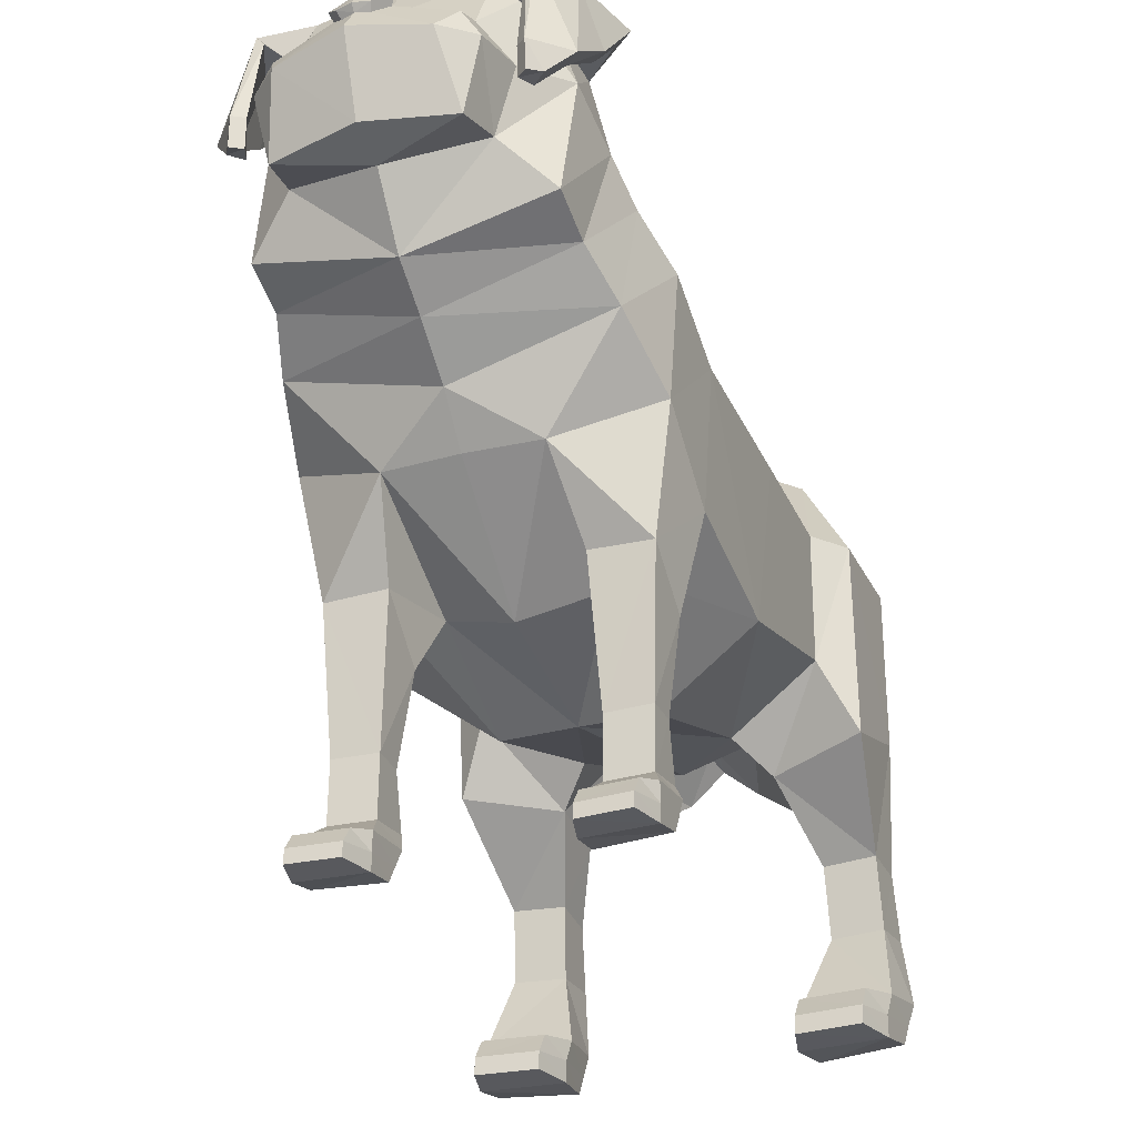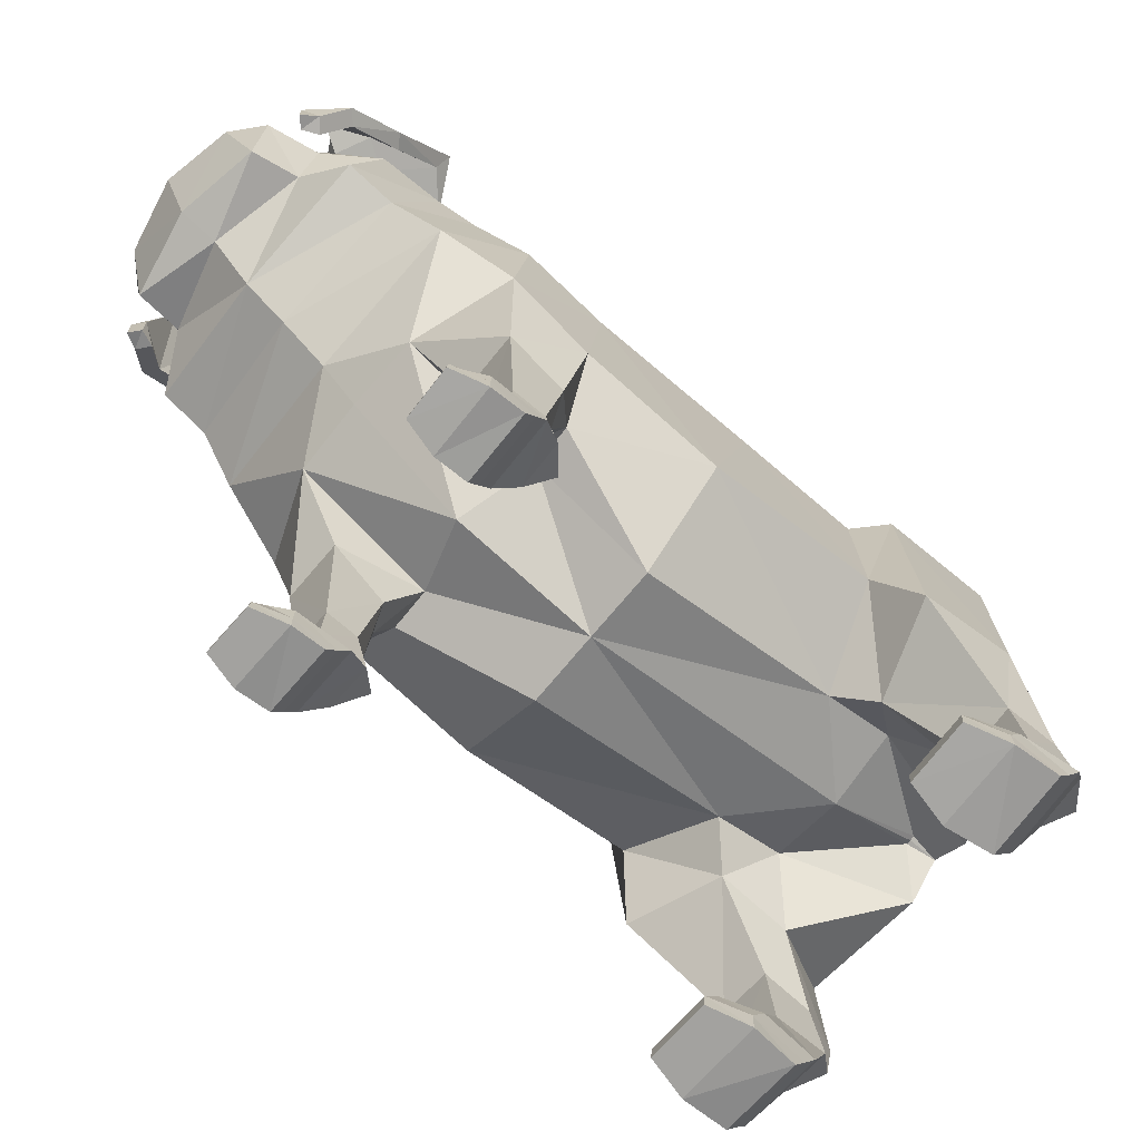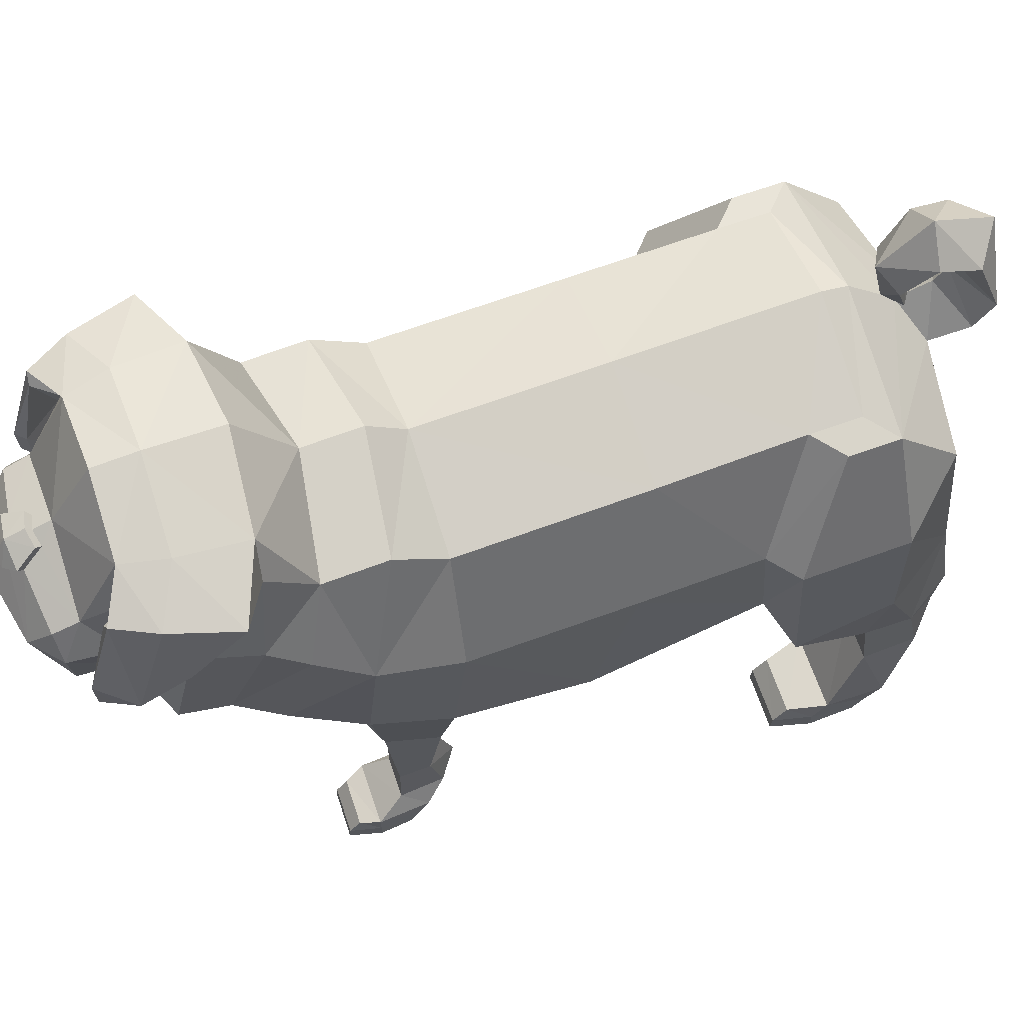
<metadata>
{"format":"obj","ext":"obj","renderer":"f3d","projection":"perspective","resolution":1024,"background":"white","views":[{"elev":-30.1,"azim":21.1,"up":"+Y"},{"elev":-73.4,"azim":50.1,"up":"+Y"},{"elev":65.3,"azim":69.9,"up":"+Y"}]}
</metadata>
<code>
o Pug
v 0.4024 2.076 -0.7707
v 0.4154 2.072 0.6628
v 0.6186 1.679 0.6871
v 0.6006 1.142 0.7347
v 0.2628 1.15 -0.792
v 0.2628 0.9823 0.657
v 0.4106 2.072 -0.04259
v 0.6163 1.676 0.07253
v 0.6 1.038 0.2219
v 0.2627 0.7775 0.2219
v 0.02429 1.304 -1.139
v 0.4003 2.073 -0.5802
v 0.612 1.675 -0.3797
v 0.5981 1.221 -0.4211
v 0.2629 1.045 -0.5299
v 0.5132 2.059 -0.8654
v 0.511 2.055 -0.6755
v 0.7224 1.668 -0.8679
v 0.7199 1.656 -0.4742
v 0.7161 1.101 -0.8882
v 0.7118 0.9838 -0.5246
v 0.382 0.9068 -0.9
v 0.376 0.9275 -0.6335
v 0.5259 1.801 -1.098
v 0.1385 1.173 -1.238
v 0.5358 1.106 -1.172
v 0.6518 0.6913 -0.8615
v 0.6554 0.6888 -1.048
v 0.4707 0.6714 -1.052
v 0.467 0.6828 -0.8694
v 0.5556 0.7461 -1.222
v 0.6574 0.4372 -0.8896
v 0.6617 0.4658 -1.093
v 0.477 0.4486 -1.098
v 0.4737 0.4295 -0.898
v 0.5596 0.5608 -1.191
v 0.7043 0.153 -0.7525
v 0.7217 0.1913 -0.9708
v 0.4216 0.1683 -0.979
v 0.3983 0.1472 -0.7604
v 0.7002 -0.01262 -0.6987
v 0.7067 0.0232 -0.8721
v 0.4185 0.002635 -0.8804
v 0.3973 -0.01791 -0.7066
v 0.4356 0.1207 -0.611
v 0.6587 0.1255 -0.6041
v 0.4349 -0.01724 -0.5524
v 0.6583 -0.01265 -0.5456
v 0.1269 1.874 -1.155
v 0.1593 1.942 -1.296
v 0.1698 2.07 -1.358
v 0.1373 2.294 -1.279
v 0.1165 2.335 -1.131
v 0.08664 2.199 -1.023
v 0.06048 2.059 -1.071
v 0.4204 0.07949 -0.9264
v 0.3965 0.05891 -0.7063
v 0.7 0.06408 -0.6987
v 0.7109 0.1007 -0.918
v 0.4344 0.047 -0.5577
v 0.6583 0.05148 -0.551
v 0.4161 2.208 1.087
v 0.56 1.951 1.182
v 0.5427 1.537 1.288
v 0.6189 1.828 0.9947
v 0.4158 2.216 0.8538
v 0.2626 1.219 1.167
v 0.3577 2.556 1.249
v 0.5264 2.072 1.316
v 0.4904 1.663 1.456
v 0.6012 1.36 1.033
v 0.5269 0.7843 0.7686
v 0.5274 0.9326 0.9749
v 0.3127 0.7683 0.7689
v 0.3131 0.9419 0.9715
v 0.4093 0.7771 0.7317
v 0.5006 0.4298 0.9304
v 0.5007 0.4324 0.8114
v 0.3431 0.4221 0.8106
v 0.343 0.4272 0.9263
v 0.4145 0.4699 0.7472
v 0.5006 0.2139 0.9356
v 0.5 0.2445 0.7649
v 0.3425 0.2343 0.7624
v 0.3428 0.2115 0.9313
v 0.4138 0.3012 0.6932
v 0.5489 0.1325 1.039
v 0.5468 0.1614 0.8416
v 0.3033 0.1487 0.8389
v 0.3059 0.1301 1.033
v 0.5498 0.004205 1.038
v 0.549 0.03114 0.9177
v 0.3061 0.01829 0.916
v 0.3066 0.00094 1.033
v 0.3393 0.1097 1.108
v 0.5167 0.1128 1.114
v 0.3395 0.001138 1.155
v 0.5171 0.004686 1.16
v 0.3053 0.07863 0.8794
v 0.3064 0.0612 1.033
v 0.5495 0.0644 1.038
v 0.5483 0.0915 0.8815
v 0.3395 0.05197 1.151
v 0.517 0.05532 1.156
v 0.4116 0.977 0.6617
v 0.3379 2.567 1.5
v 0.5051 2.178 1.538
v 0.4884 1.73 1.63
v 0.2941 2.555 1.664
v 0.3852 2.137 1.72
v 0.323 1.889 1.728
v 0.2977 2.249 1.823
v 0.3549 2.112 1.907
v 0.2989 1.852 1.897
v 0.2927 2.212 1.917
v 0.2469 2.11 2.001
v 0.4242 2.428 1.51
v 0.3717 2.429 1.668
v 0.4374 2.42 1.262
v 0.5588 2.428 1.372
v 0.6086 2.493 1.355
v 0.4914 2.436 1.61
v 0.5337 2.505 1.596
v 0.455 2.492 1.746
v 0.4242 2.452 1.754
v 0.546 2.261 1.517
v 0.5947 2.262 1.55
v 0.5305 2.12 1.689
v 0.5769 2.126 1.728
v 0.4646 2.112 1.855
v 0.4273 2.119 1.82
v 0.4555 2.015 1.757
v 0.5019 2.021 1.796
v 0.4673 1.999 1.85
v 0.4301 2.006 1.816
v 0.08575 2.28 1.936
v 0.09526 2.304 1.956
v 0.04665 2.261 1.999
v 0.05893 2.348 1.881
v 0.03708 2.237 1.979
v 0.04948 2.325 1.861
v -0.01177 2.208 -0.783
v 0 2.208 0.6547
v -0.4251 2.067 -0.7881
v -0.4154 2.072 0.6625
v -0.6182 1.678 0.6852
v -0.6006 1.142 0.7347
v -0.2628 1.15 -0.792
v -0.2626 0.9794 0.6631
v -1e-06 1.072 -0.7944
v 0 0.8798 0.7479
v -0.00457 2.209 -0.04441
v -0.4199 2.071 -0.04591
v -0.6167 1.676 0.07186
v -0.5998 1.039 0.2206
v -0.2628 0.7773 0.2207
v 0 0.7798 0.2216
v 0.006893 1.302 -1.142
v -0.01108 1.304 -1.14
v -0.4269 2.065 -0.5953
v -0.6166 1.673 -0.3838
v -0.598 1.221 -0.4213
v -0.2629 1.045 -0.53
v -0.01005 2.189 -0.8811
v -0.5314 2.047 -0.8873
v -0.5329 2.045 -0.6938
v -0.7246 1.663 -0.8752
v -0.723 1.654 -0.478
v -0.7162 1.101 -0.8885
v -0.7119 0.9834 -0.5249
v -0.3819 0.9064 -0.9003
v -0.3761 0.9272 -0.6338
v -0.5292 1.788 -1.119
v -0.003513 2.102 -1.253
v -0.1193 1.17 -1.244
v -0.5338 1.104 -1.175
v 0.01077 1.283 -1.241
v -0.6518 0.6908 -0.8619
v -0.6554 0.6883 -1.049
v -0.4707 0.6709 -1.052
v -0.467 0.6823 -0.8698
v -0.5556 0.7456 -1.222
v -0.6578 0.4368 -0.89
v -0.6617 0.4653 -1.093
v -0.477 0.4481 -1.099
v -0.4737 0.4291 -0.8984
v -0.5596 0.5603 -1.192
v -0.704 0.1529 -0.7526
v -0.7223 0.191 -0.971
v -0.421 0.1679 -0.9792
v -0.3988 0.147 -0.7606
v -0.6998 -0.01265 -0.6987
v -0.7057 0.02298 -0.8721
v -0.4173 0.002397 -0.8804
v -0.3978 -0.01807 -0.7067
v -0.4359 0.1206 -0.6111
v -0.6584 0.1255 -0.604
v -0.4353 -0.01736 -0.5525
v -0.6583 -0.01265 -0.5456
v -0.1312 1.87 -1.164
v -0.006342 1.998 -1.073
v 0.002031 1.686 -1.198
v -0.003723 2.039 -1.206
v -0.005749 2.2 -1.233
v -0.1582 1.936 -1.306
v 0.004038 1.797 -1.339
v -0.00815 2.235 -1.169
v -0.1695 2.064 -1.368
v 0.004039 1.978 -1.449
v -0.009207 2.175 -1.097
v -0.1492 2.289 -1.287
v -0.004314 2.353 -1.376
v -0.007108 2.087 -1.118
v -0.1382 2.331 -1.138
v -0.01222 2.443 -1.152
v -0.1098 2.195 -1.029
v -0.0141 2.253 -0.9704
v -0.007567 2.05 -1.08
v -0.07629 2.057 -1.075
v -0.009456 2.054 -1.015
v -0.4194 0.07917 -0.9264
v -0.397 0.05875 -0.7065
v -0.6998 0.06407 -0.6987
v -0.7101 0.1004 -0.9181
v -0.4348 0.04688 -0.5578
v -0.6583 0.05148 -0.551
v -0.4148 2.207 1.086
v 0.000458 2.323 1.013
v -0.5585 1.951 1.179
v -0.5415 1.538 1.287
v 9e-06 2.328 0.7951
v -0.6177 1.828 0.991
v -0.4152 2.216 0.8534
v 0.000559 1.373 1.313
v 0 1.224 1.174
v -0.2627 1.222 1.167
v -0.3567 2.555 1.244
v 0.000567 2.628 1.211
v -0.5253 2.07 1.312
v -0.4896 1.665 1.451
v 0.000382 1.504 1.489
v -0.601 1.361 1.033
v -0.5269 0.7843 0.7685
v -0.5274 0.9327 0.9749
v -0.3126 0.7686 0.769
v -0.3132 0.9419 0.9715
v -0.4093 0.7772 0.7317
v -0.5006 0.4299 0.9304
v -0.5007 0.4325 0.8113
v -0.3431 0.4222 0.8106
v -0.343 0.4273 0.9263
v -0.4145 0.4699 0.7472
v -0.5005 0.2139 0.9356
v -0.5 0.2446 0.7649
v -0.3425 0.2343 0.7623
v -0.3428 0.2117 0.9313
v -0.4138 0.3013 0.6932
v -0.549 0.1328 1.039
v -0.5467 0.1614 0.8416
v -0.3034 0.1488 0.8388
v -0.3059 0.1299 1.033
v -0.5499 0.00458 1.039
v -0.5491 0.03131 0.9178
v -0.306 0.01815 0.9158
v -0.3064 0.000593 1.033
v -0.3392 0.1095 1.108
v -0.5168 0.113 1.114
v -0.3395 0.001138 1.155
v -0.5171 0.004686 1.16
v -0.3052 0.07857 0.8793
v -0.3063 0.06099 1.033
v -0.5496 0.06467 1.038
v -0.5484 0.09161 0.8816
v -0.3395 0.05197 1.151
v -0.5171 0.05552 1.156
v -0.4117 0.977 0.6617
v -0.3408 2.566 1.494
v -0.001622 2.635 1.486
v -0.5072 2.175 1.529
v -0.4894 1.728 1.624
v -0.000392 1.608 1.648
v -0.2996 2.554 1.659
v -0.003796 2.622 1.651
v -0.3923 2.134 1.711
v -0.3281 1.887 1.72
v -0.003769 1.821 1.808
v -0.3087 2.247 1.815
v -0.006121 2.367 1.807
v -0.3678 2.109 1.897
v -0.3092 1.85 1.889
v -0.006413 1.871 1.951
v -0.3067 2.21 1.909
v -0.263 2.108 1.993
v -0.009315 2.144 2.051
v -0.4266 2.426 1.503
v -0.3771 2.427 1.662
v -0.4361 2.418 1.256
v -0.5591 2.425 1.363
v -0.6089 2.49 1.345
v -0.4957 2.434 1.602
v -0.5386 2.502 1.586
v -0.4622 2.49 1.738
v -0.4313 2.449 1.746
v -0.5479 2.259 1.508
v -0.5972 2.259 1.54
v -0.5347 2.117 1.68
v -0.5818 2.123 1.717
v -0.4716 2.11 1.846
v -0.4338 2.117 1.813
v -0.4604 2.012 1.749
v -0.5075 2.018 1.787
v -0.4737 1.997 1.842
v -0.4359 2.004 1.808
v -0.008815 2.24 1.99
v -0.007103 2.34 1.873
v -0.1016 2.28 1.934
v -0.1119 2.303 1.953
v -0.008695 2.335 1.965
v -0.007578 2.364 1.893
v -0.009172 2.264 2.01
v -0.06456 2.261 1.997
v -0.07349 2.348 1.879
v -0.05432 2.237 1.978
v -0.06312 2.324 1.86
f 143 7 152
f 2 8 7
f 3 9 8
f 6 157 10
f 143 66 2
f 15 157 150
f 13 17 12
f 11 177 25
f 1 164 142
f 152 7 12
f 14 19 13
f 1 17 16
f 150 11 5
f 5 23 15
f 14 23 21
f 5 25 22
f 8 14 13
f 7 13 12
f 9 15 14
f 16 18 24
f 20 27 28
f 19 20 18
f 17 18 16
f 201 16 49
f 24 25 202
f 22 30 23
f 18 26 24
f 26 22 25
f 28 36 31
f 30 32 27
f 22 31 29
f 23 27 21
f 26 28 31
f 35 39 40
f 34 36 33
f 29 36 34
f 29 35 30
f 28 32 33
f 32 38 33
f 35 37 32
f 34 38 39
f 40 46 37
f 58 46 61
f 49 203 201
f 49 206 50
f 50 209 51
f 50 174 203
f 51 212 52
f 51 204 174
f 52 207 204
f 52 215 53
f 207 54 210
f 53 217 54
f 54 220 55
f 210 55 213
f 55 220 218
f 213 55 218
f 45 61 46
f 39 59 56
f 57 45 40
f 37 59 38
f 40 56 57
f 228 68 62
f 234 67 64
f 2 65 3
f 65 64 71
f 66 228 62
f 65 62 63
f 64 65 63
f 67 73 71
f 151 67 235
f 70 281 241
f 64 241 234
f 62 119 69
f 63 70 64
f 67 71 64
f 72 77 78
f 74 80 75
f 78 86 81
f 80 82 77
f 74 81 79
f 73 80 77
f 72 81 76
f 85 89 90
f 84 86 83
f 79 86 84
f 79 85 80
f 78 82 83
f 82 88 83
f 82 90 87
f 84 88 89
f 87 95 96
f 101 96 104
f 96 103 104
f 89 102 99
f 100 95 90
f 87 102 88
f 90 99 100
f 69 108 70
f 107 118 110
f 105 72 76
f 105 6 10
f 4 73 72
f 6 75 67
f 68 278 106
f 119 107 69
f 74 105 76
f 281 111 286
f 278 109 106
f 107 111 108
f 109 288 112
f 112 118 109
f 153 143 152
f 154 145 153
f 155 146 154
f 157 149 156
f 233 143 145
f 157 156 163
f 166 161 160
f 159 177 158
f 164 144 142
f 160 153 152
f 168 162 161
f 144 166 160
f 159 150 148
f 172 148 163
f 162 172 163
f 148 175 159
f 162 154 161
f 161 153 160
f 163 155 162
f 165 173 167
f 169 178 170
f 169 168 167
f 167 166 165
f 200 165 201
f 173 202 175
f 181 171 172
f 167 176 169
f 176 175 171
f 187 179 182
f 183 181 178
f 171 182 176
f 178 172 170
f 176 179 169
f 186 190 185
f 185 184 187
f 180 187 182
f 186 180 181
f 179 183 178
f 189 183 184
f 188 186 183
f 185 189 184
f 197 191 188
f 223 197 188
f 203 200 201
f 200 206 202
f 205 209 206
f 174 205 203
f 208 212 209
f 204 208 174
f 207 211 204
f 211 215 212
f 207 216 214
f 214 217 215
f 216 220 217
f 210 219 216
f 219 218 220
f 213 218 219
f 226 196 197
f 190 224 189
f 196 222 191
f 224 188 189
f 191 221 190
f 237 228 227
f 234 236 235
f 232 145 146
f 242 232 146
f 233 228 231
f 232 227 233
f 230 229 232
f 244 236 242
f 151 236 149
f 281 240 241
f 241 230 234
f 297 237 227
f 240 229 230
f 236 230 242
f 243 248 244
f 251 245 246
f 257 249 252
f 253 251 248
f 245 252 247
f 244 251 246
f 252 243 247
f 256 260 255
f 255 254 257
f 250 257 252
f 256 250 251
f 249 253 248
f 259 253 254
f 253 261 256
f 255 259 254
f 258 266 261
f 272 267 258
f 267 274 266
f 260 273 259
f 266 271 261
f 273 258 259
f 261 270 260
f 280 239 240
f 279 296 295
f 276 243 147
f 156 149 276
f 147 244 242
f 246 149 236
f 237 278 238
f 279 297 239
f 247 149 245
f 281 285 280
f 282 278 277
f 285 279 280
f 282 288 283
f 287 296 284
f 143 2 7
f 2 3 8
f 3 4 9
f 6 151 157
f 143 231 66
f 150 5 15
f 15 10 157
f 13 19 17
f 11 158 177
f 1 16 164
f 1 142 12
f 142 152 12
f 14 21 19
f 1 12 17
f 150 158 11
f 5 22 23
f 14 15 23
f 5 11 25
f 8 9 14
f 7 8 13
f 9 10 15
f 20 21 27
f 19 21 20
f 17 19 18
f 164 16 201
f 16 24 49
f 49 24 202
f 24 26 25
f 202 25 177
f 22 29 30
f 18 20 26
f 28 33 36
f 30 35 32
f 22 26 31
f 23 30 27
f 26 20 28
f 35 34 39
f 29 31 36
f 29 34 35
f 28 27 32
f 32 37 38
f 35 40 37
f 34 33 38
f 40 45 46
f 58 37 46
f 49 50 203
f 49 202 206
f 50 206 209
f 50 51 174
f 51 209 212
f 51 52 204
f 52 53 207
f 52 212 215
f 207 53 54
f 53 215 217
f 54 217 220
f 210 54 55
f 45 60 61
f 39 38 59
f 57 60 45
f 37 58 59
f 40 39 56
f 228 238 68
f 234 235 67
f 2 66 65
f 71 4 3
f 3 65 71
f 66 231 228
f 65 66 62
f 67 75 73
f 151 6 67
f 70 108 281
f 64 70 241
f 69 63 62
f 62 68 119
f 63 69 70
f 72 73 77
f 74 79 80
f 78 83 86
f 80 85 82
f 74 76 81
f 73 75 80
f 72 78 81
f 85 84 89
f 79 81 86
f 79 84 85
f 78 77 82
f 82 87 88
f 82 85 90
f 84 83 88
f 87 90 95
f 101 87 96
f 96 95 103
f 89 88 102
f 100 103 95
f 87 101 102
f 90 89 99
f 69 107 108
f 107 117 118
f 105 4 72
f 10 9 105
f 9 4 105
f 4 71 73
f 6 74 75
f 68 238 278
f 119 117 107
f 74 6 105
f 281 108 111
f 278 283 109
f 107 110 111
f 109 283 288
f 112 110 118
f 153 145 143
f 154 146 145
f 155 147 146
f 157 151 149
f 233 231 143
f 163 148 150
f 150 157 163
f 166 168 161
f 159 175 177
f 164 165 144
f 152 142 160
f 142 144 160
f 168 170 162
f 144 165 166
f 159 158 150
f 172 171 148
f 162 170 172
f 148 171 175
f 162 155 154
f 161 154 153
f 163 156 155
f 169 179 178
f 169 170 168
f 167 168 166
f 173 165 200
f 165 164 201
f 176 173 175
f 173 200 202
f 175 202 177
f 181 180 171
f 167 173 176
f 187 184 179
f 183 186 181
f 171 180 182
f 178 181 172
f 176 182 179
f 186 191 190
f 180 185 187
f 186 185 180
f 179 184 183
f 189 188 183
f 188 191 186
f 185 190 189
f 197 196 191
f 223 226 197
f 203 205 200
f 200 205 206
f 205 208 209
f 174 208 205
f 208 211 212
f 204 211 208
f 207 214 211
f 211 214 215
f 207 210 216
f 214 216 217
f 216 219 220
f 210 213 219
f 226 225 196
f 190 221 224
f 196 225 222
f 224 223 188
f 191 222 221
f 237 238 228
f 234 230 236
f 232 233 145
f 146 147 242
f 242 230 232
f 233 227 228
f 232 229 227
f 244 246 236
f 151 235 236
f 281 280 240
f 241 240 230
f 227 229 239
f 239 297 227
f 240 239 229
f 243 249 248
f 251 250 245
f 257 254 249
f 253 256 251
f 245 250 252
f 244 248 251
f 252 249 243
f 256 261 260
f 250 255 257
f 256 255 250
f 249 254 253
f 259 258 253
f 253 258 261
f 255 260 259
f 258 267 266
f 272 275 267
f 267 275 274
f 260 270 273
f 266 274 271
f 273 272 258
f 261 271 270
f 280 279 239
f 279 284 296
f 276 247 243
f 147 155 276
f 155 156 276
f 147 243 244
f 246 245 149
f 237 277 278
f 279 295 297
f 247 276 149
f 281 286 285
f 282 283 278
f 285 284 279
f 282 287 288
f 287 282 296
f 57 43 44
f 41 43 42
f 58 42 59
f 44 60 57
f 56 42 43
f 60 48 61
f 41 47 44
f 41 61 48
f 100 93 94
f 92 94 93
f 101 92 102
f 94 103 100
f 99 92 93
f 103 98 104
f 91 97 94
f 91 104 98
f 112 113 110
f 286 114 291
f 111 113 114
f 116 291 114
f 113 116 114
f 115 116 113
f 136 139 137
f 136 138 140
f 106 121 68
f 119 121 120
f 123 127 121
f 122 126 128
f 118 122 125
f 109 123 106
f 118 124 109
f 117 120 122
f 127 128 126
f 131 132 135
f 125 128 131
f 125 130 124
f 124 129 123
f 120 127 126
f 133 135 132
f 130 135 134
f 130 133 129
f 128 133 132
f 318 138 137
f 140 116 136
f 318 139 319
f 314 138 320
f 315 139 141
f 112 288 141
f 222 194 221
f 194 192 193
f 193 223 224
f 225 195 222
f 221 193 224
f 199 225 226
f 198 192 195
f 192 226 223
f 271 264 270
f 263 265 262
f 263 272 273
f 274 265 271
f 270 263 273
f 269 274 275
f 268 262 265
f 262 275 272
f 289 287 284
f 286 290 285
f 285 289 284
f 293 291 294
f 289 290 293
f 292 289 293
f 316 322 324
f 321 316 323
f 299 277 237
f 297 299 237
f 305 301 299
f 300 304 298
f 296 300 295
f 301 282 277
f 302 296 282
f 295 298 297
f 306 305 304
f 309 310 306
f 303 306 300
f 308 303 302
f 307 302 301
f 298 305 299
f 313 311 310
f 308 313 309
f 311 308 307
f 306 311 307
f 318 321 320
f 293 294 323
f 318 322 317
f 314 321 323
f 322 315 324
f 324 288 287
f 57 56 43
f 41 44 43
f 58 41 42
f 44 47 60
f 56 59 42
f 60 47 48
f 41 48 47
f 41 58 61
f 100 99 93
f 92 91 94
f 101 91 92
f 94 97 103
f 99 102 92
f 103 97 98
f 91 98 97
f 91 101 104
f 112 115 113
f 286 111 114
f 111 110 113
f 116 294 291
f 136 141 139
f 136 137 138
f 106 123 121
f 119 68 121
f 123 129 127
f 122 120 126
f 118 117 122
f 109 124 123
f 118 125 124
f 117 119 120
f 127 129 128
f 131 128 132
f 125 122 128
f 125 131 130
f 124 130 129
f 120 121 127
f 133 134 135
f 130 131 135
f 130 134 133
f 128 129 133
f 318 320 138
f 140 314 294
f 294 116 140
f 116 115 136
f 318 137 139
f 314 140 138
f 315 319 139
f 136 115 112
f 288 315 141
f 141 136 112
f 222 195 194
f 194 195 192
f 193 192 223
f 225 198 195
f 221 194 193
f 199 198 225
f 198 199 192
f 192 199 226
f 271 265 264
f 263 264 265
f 263 262 272
f 274 268 265
f 270 264 263
f 269 268 274
f 268 269 262
f 262 269 275
f 289 292 287
f 286 291 290
f 285 290 289
f 293 290 291
f 316 317 322
f 321 317 316
f 299 301 277
f 297 298 299
f 305 307 301
f 300 306 304
f 296 303 300
f 301 302 282
f 302 303 296
f 295 300 298
f 306 307 305
f 309 313 310
f 303 309 306
f 308 309 303
f 307 308 302
f 298 304 305
f 313 312 311
f 308 312 313
f 311 312 308
f 306 310 311
f 318 317 321
f 294 314 323
f 323 316 293
f 316 292 293
f 318 319 322
f 314 320 321
f 322 319 315
f 287 292 316
f 324 315 288
f 287 316 324

</code>
